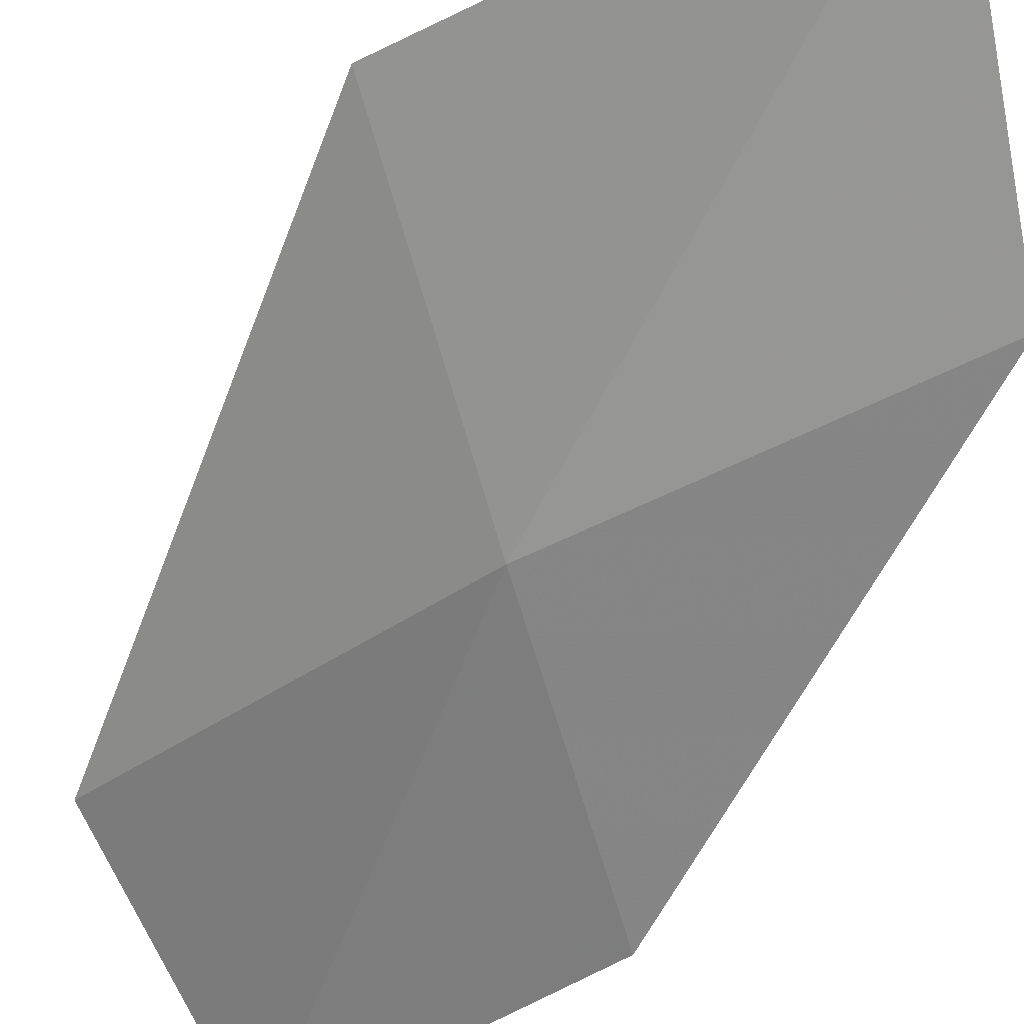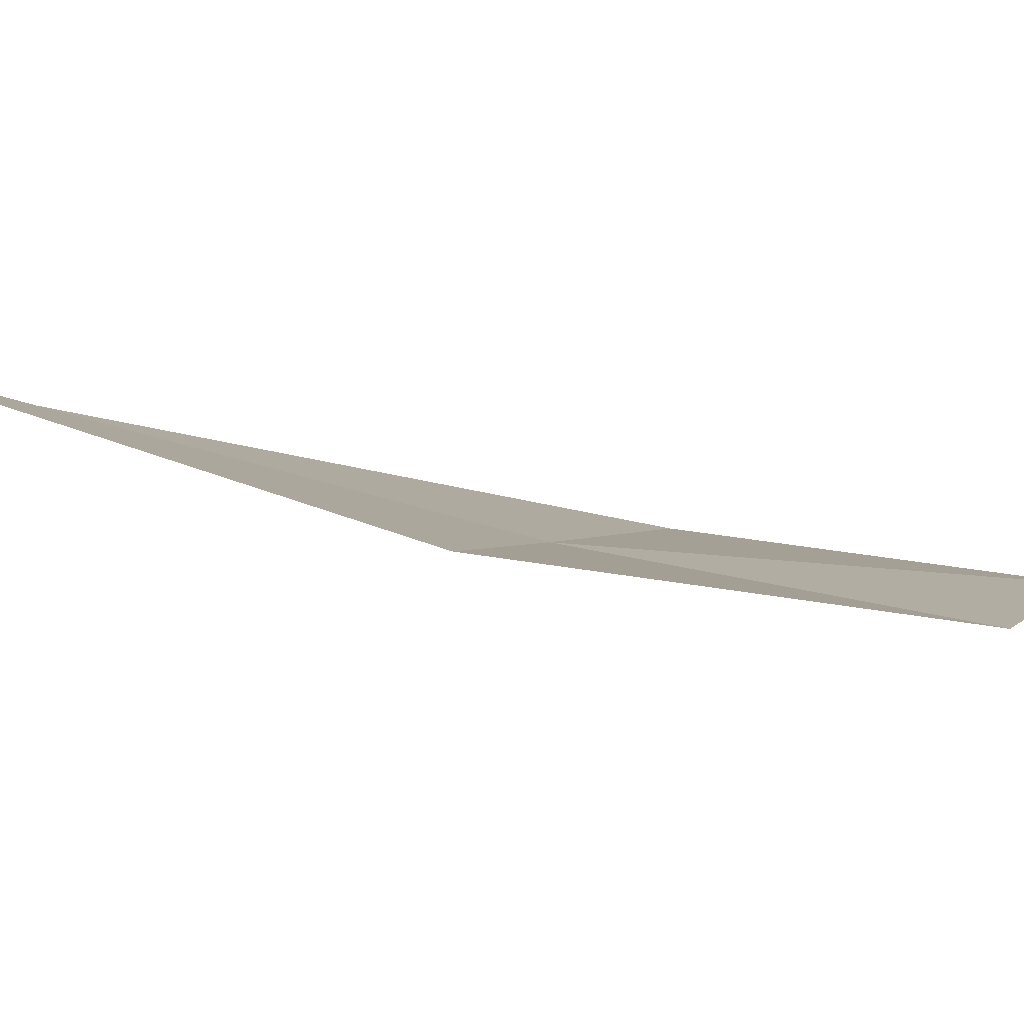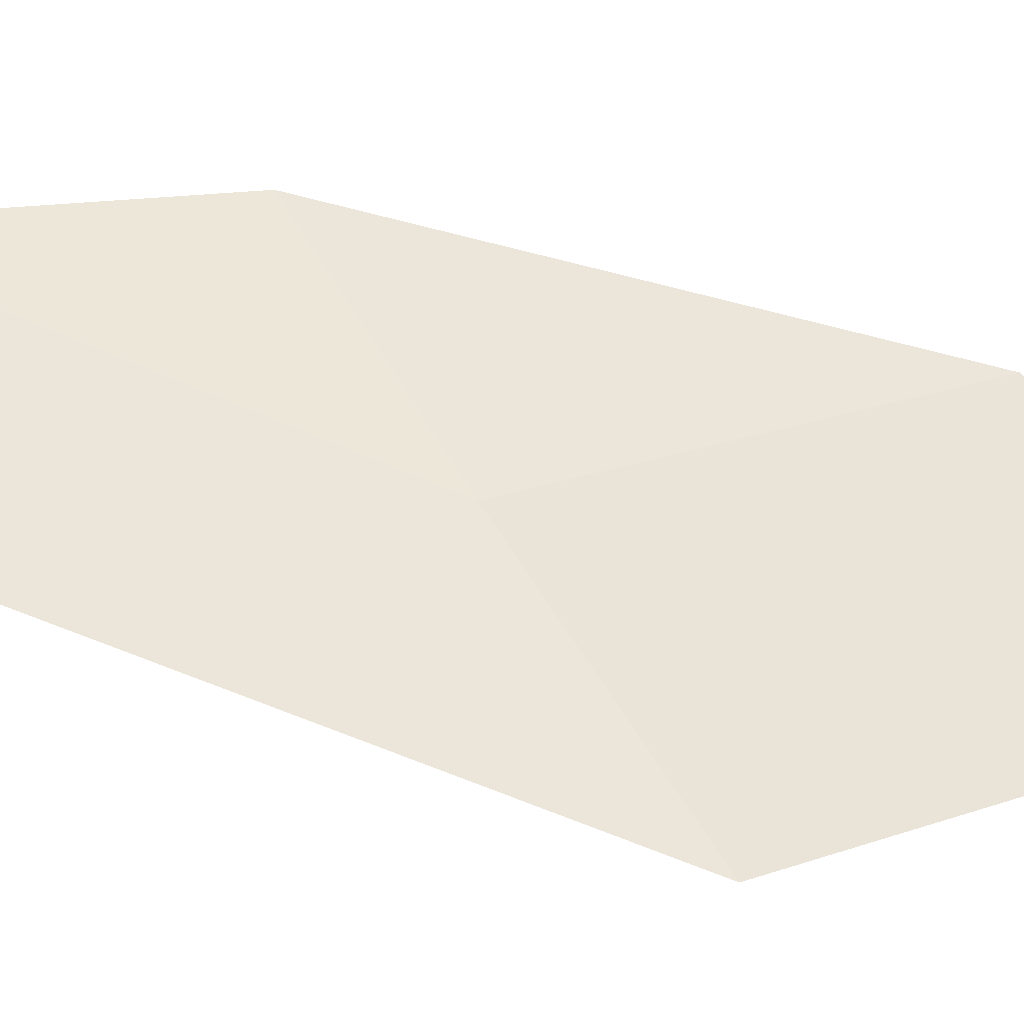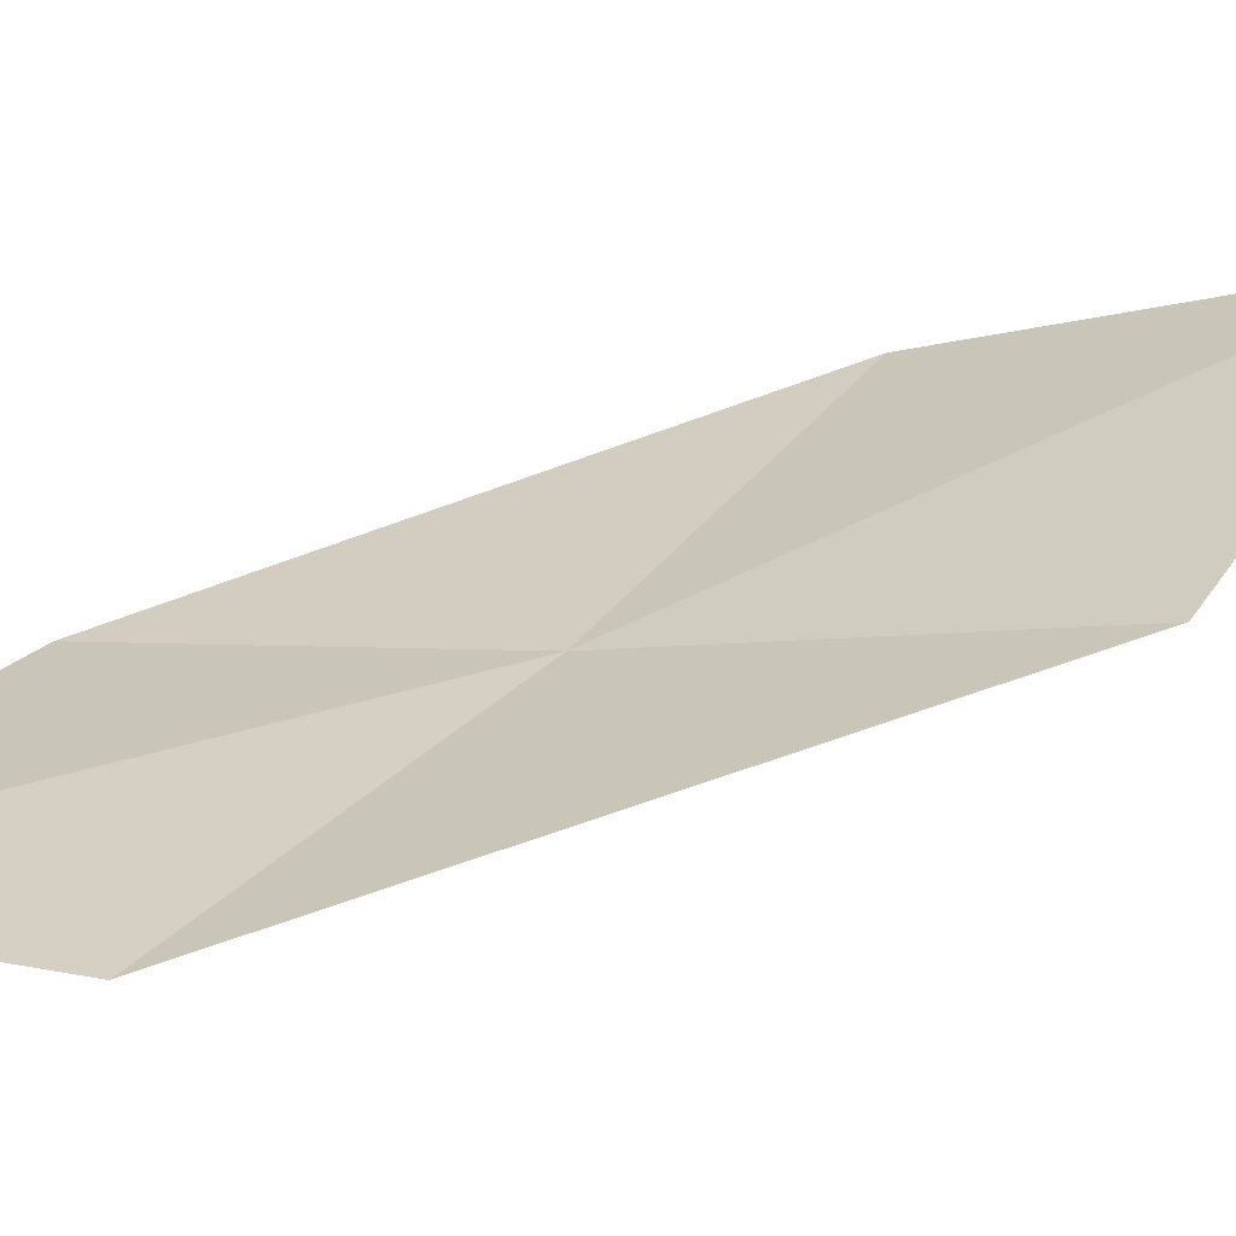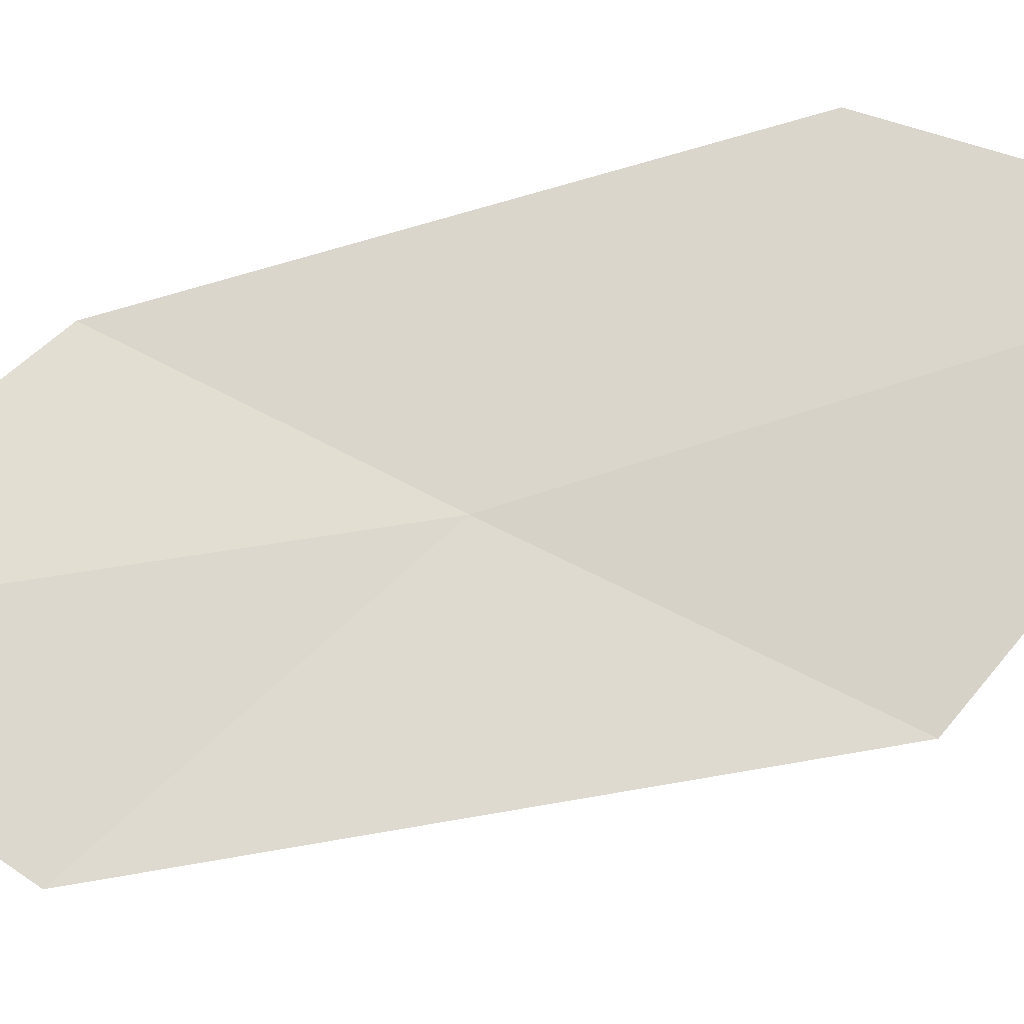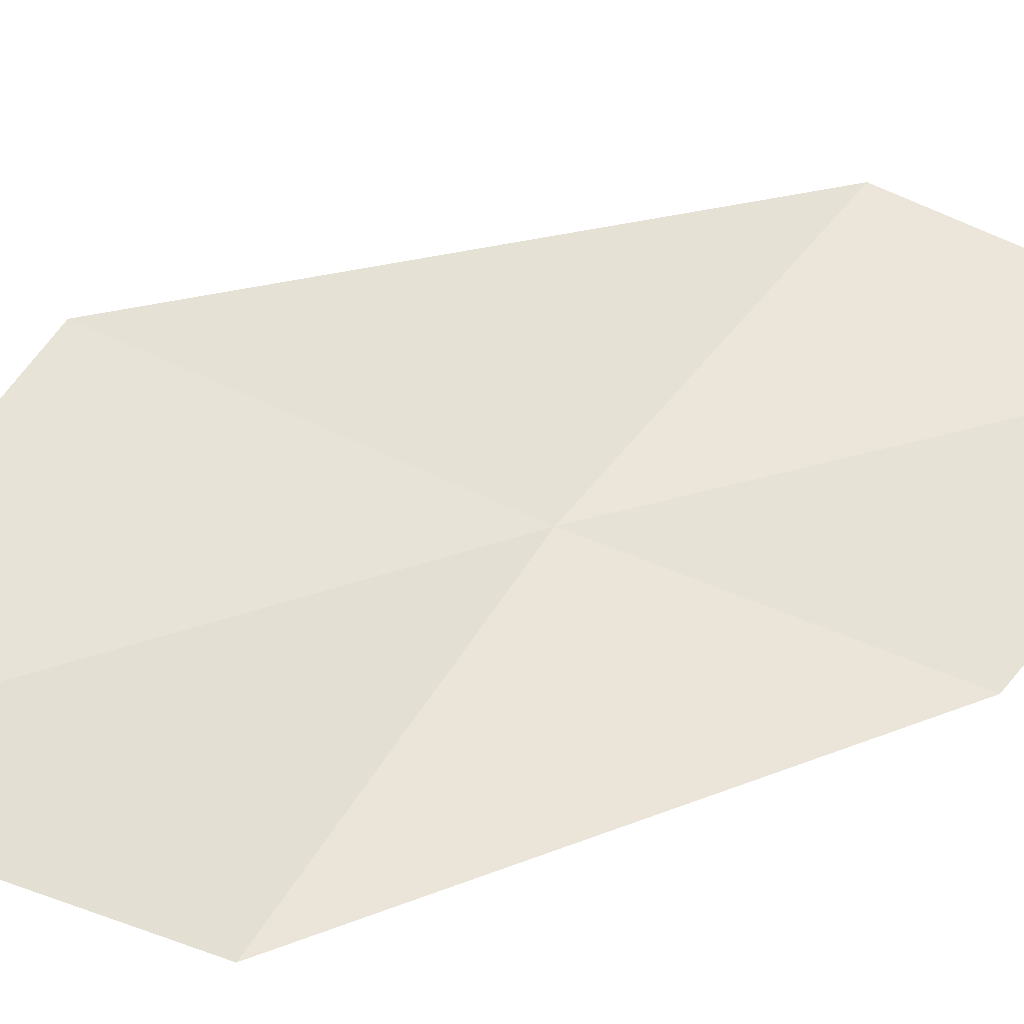
<metadata>
{"format":"obj","ext":"obj","renderer":"f3d","projection":"perspective","resolution":1024,"background":"white","views":[{"elev":-53.9,"azim":-30.0,"up":"+Z"},{"elev":-1.1,"azim":39.2,"up":"+Z"},{"elev":65.1,"azim":-74.9,"up":"+Z"},{"elev":34.8,"azim":-119.3,"up":"+Z"},{"elev":78.7,"azim":-108.0,"up":"+Z"},{"elev":52.6,"azim":61.4,"up":"+Z"}]}
</metadata>
<code>
v -10.82 -10.32 1.31
v -11.46 -8.914 1.37
v -10.44 -8.124 1.194
v -9.894 -9.438 1.07
v -11.85 -11.29 1.682
v -10.02 -11.69 1.272
v -10.93 -12.74 1.714
f 1 3 2
f 1 4 3
f 1 2 5
f 1 6 4
f 1 5 7
f 1 7 6

</code>
